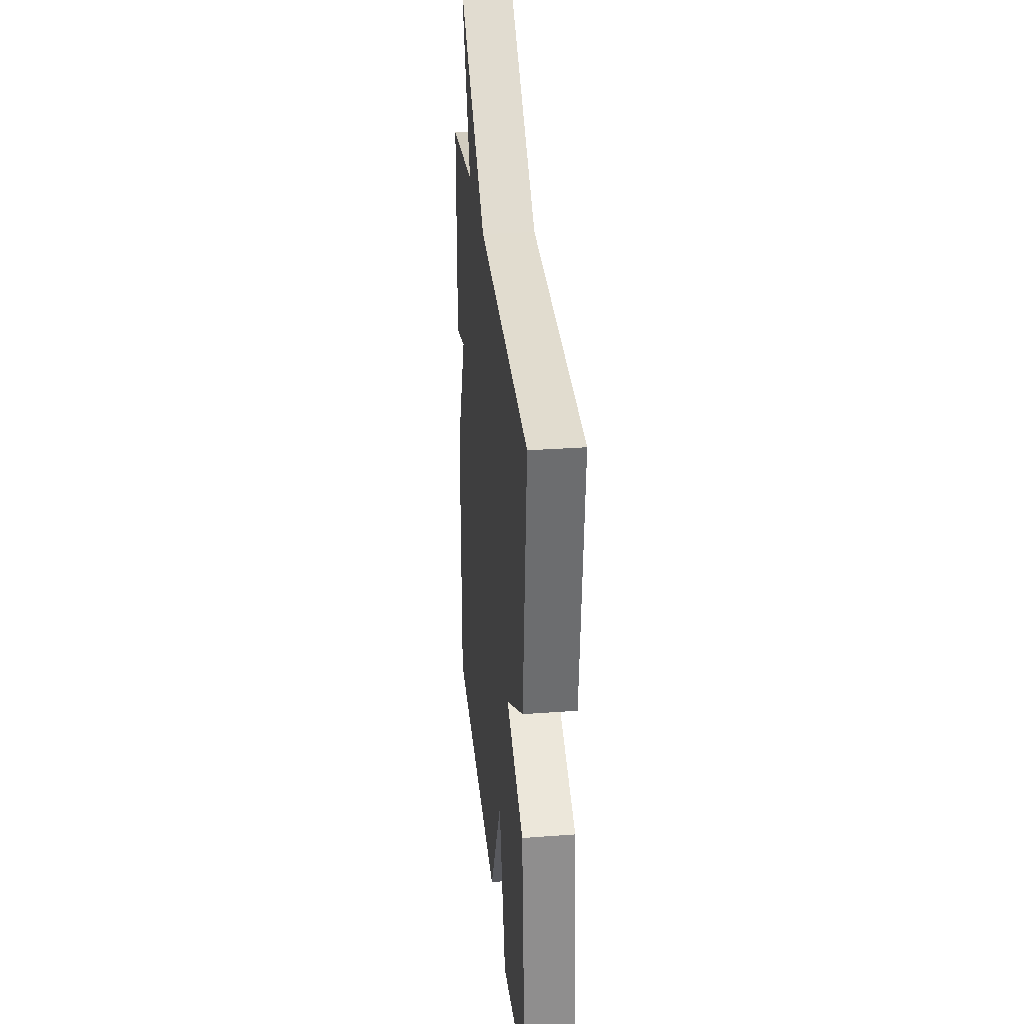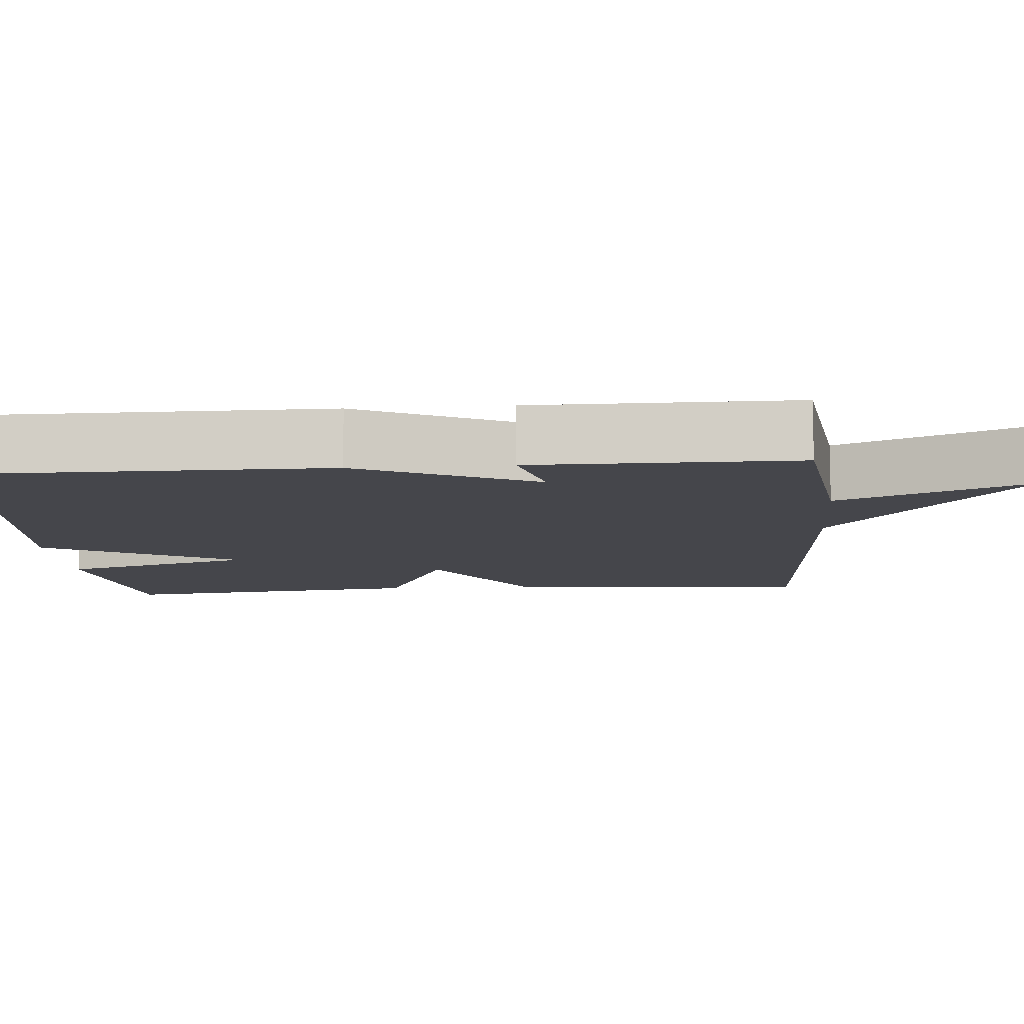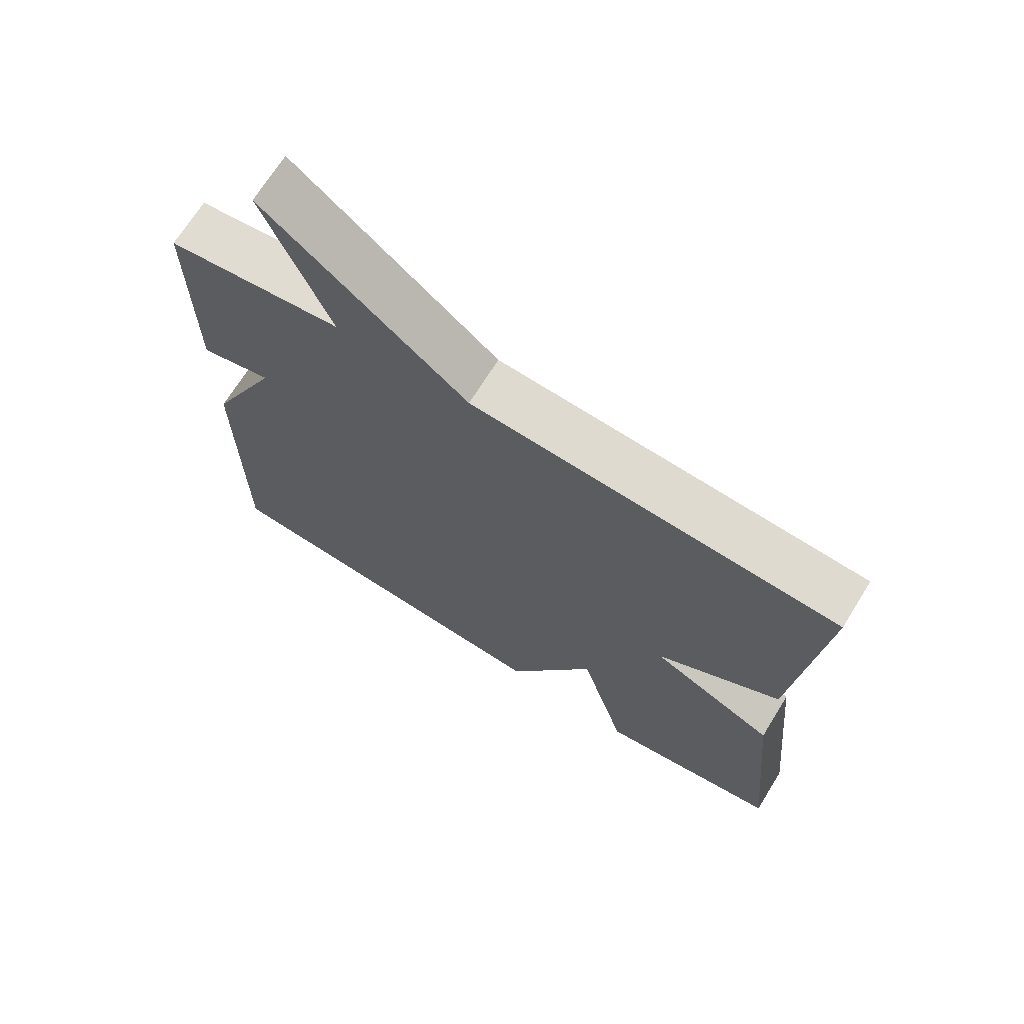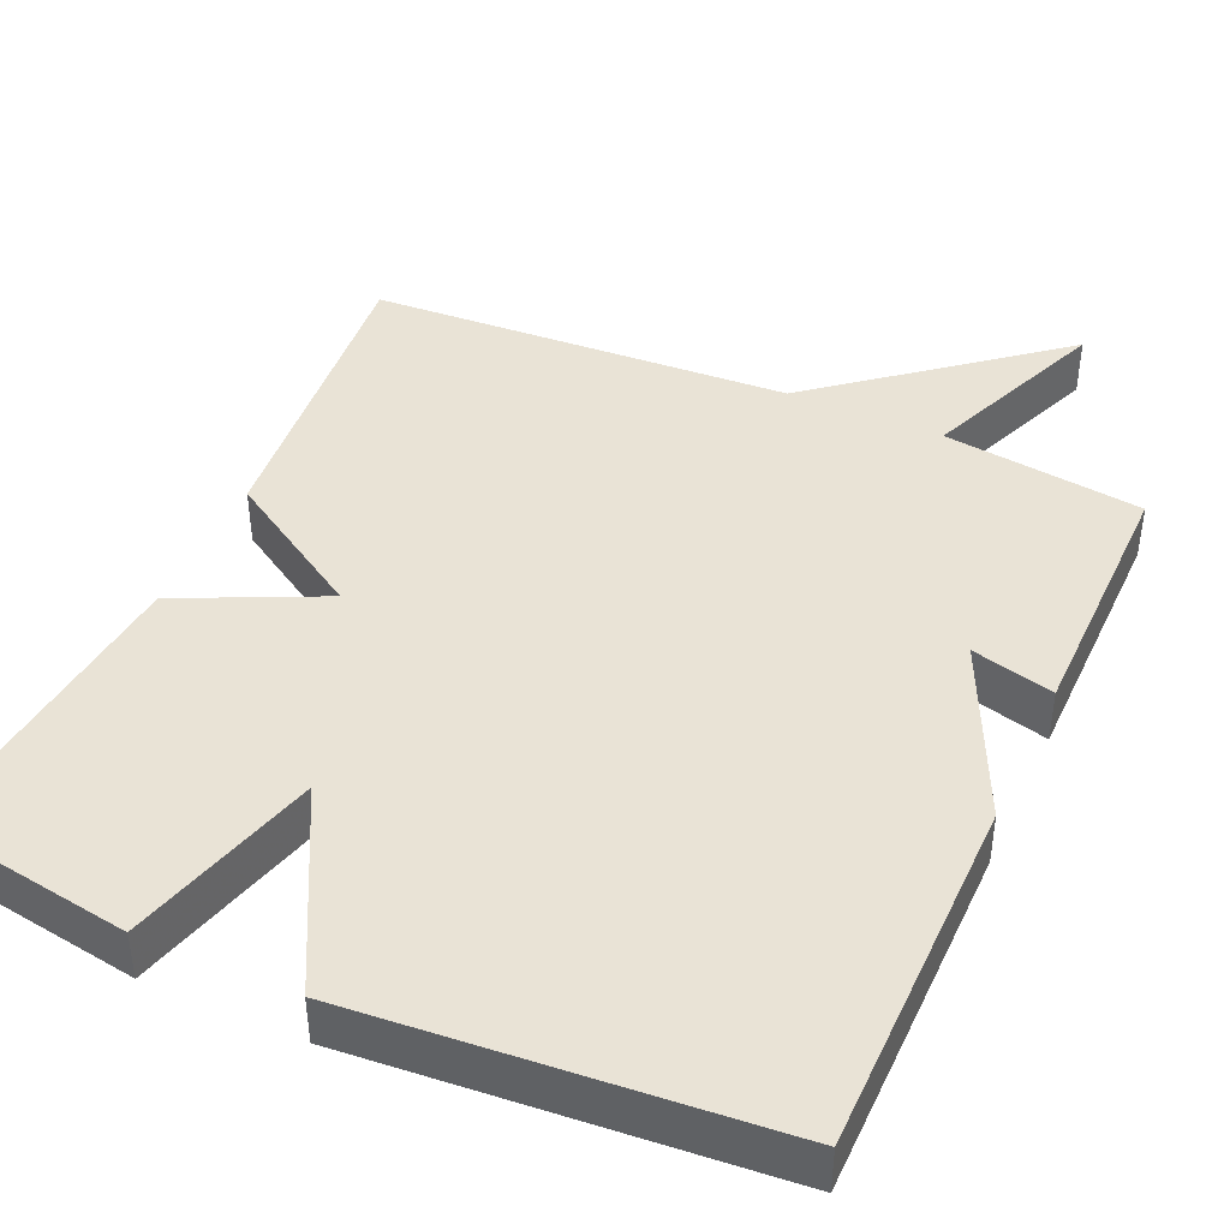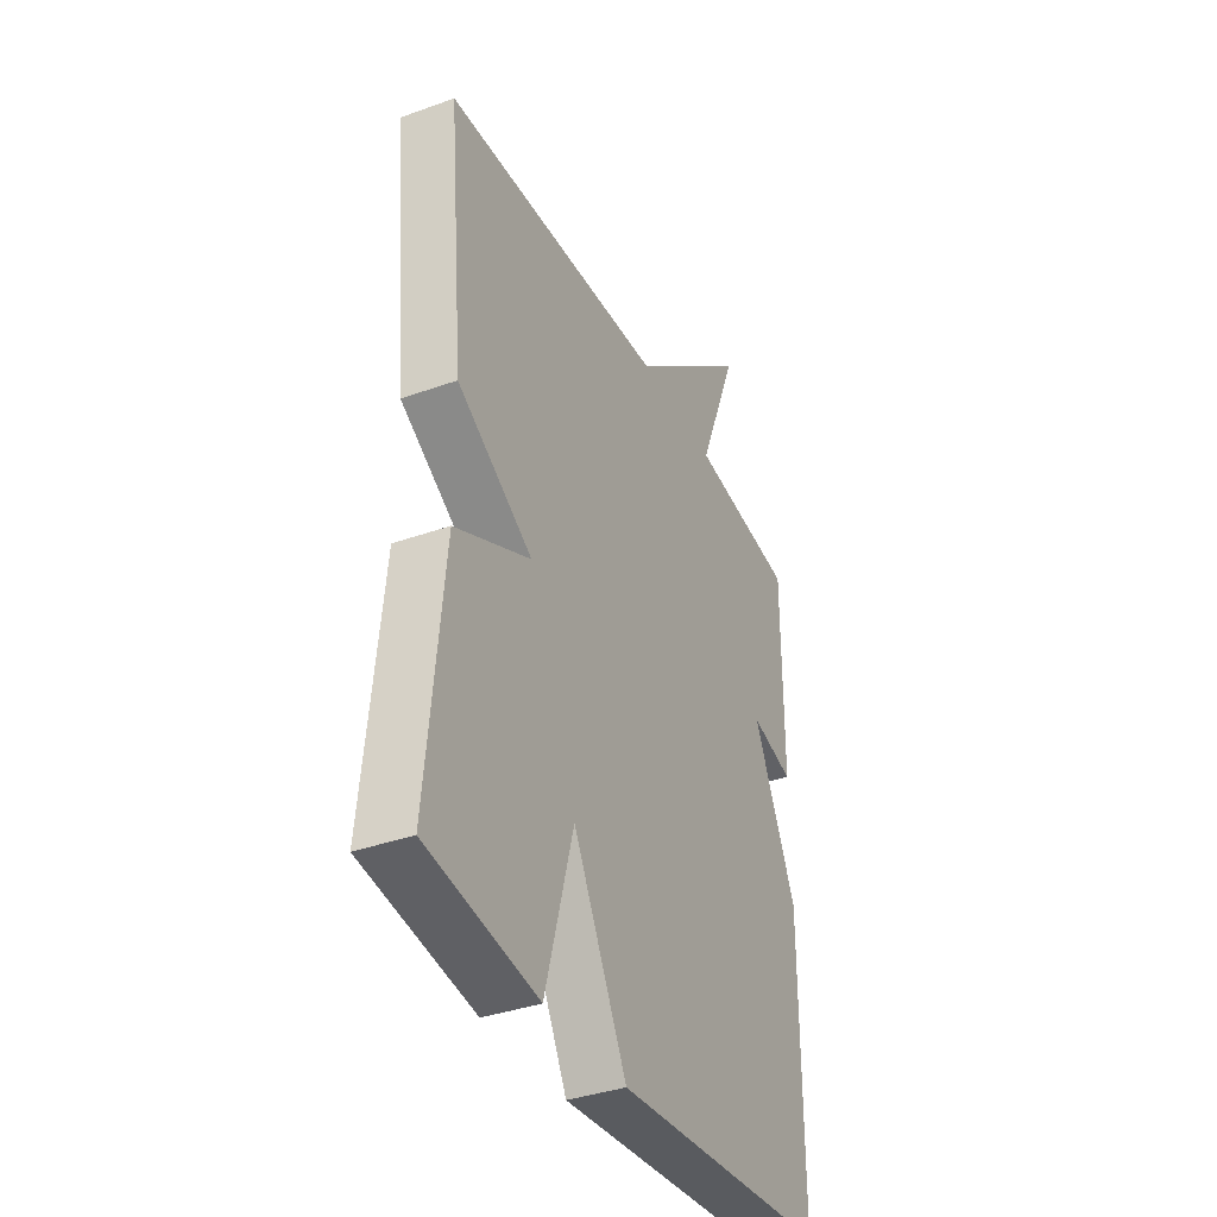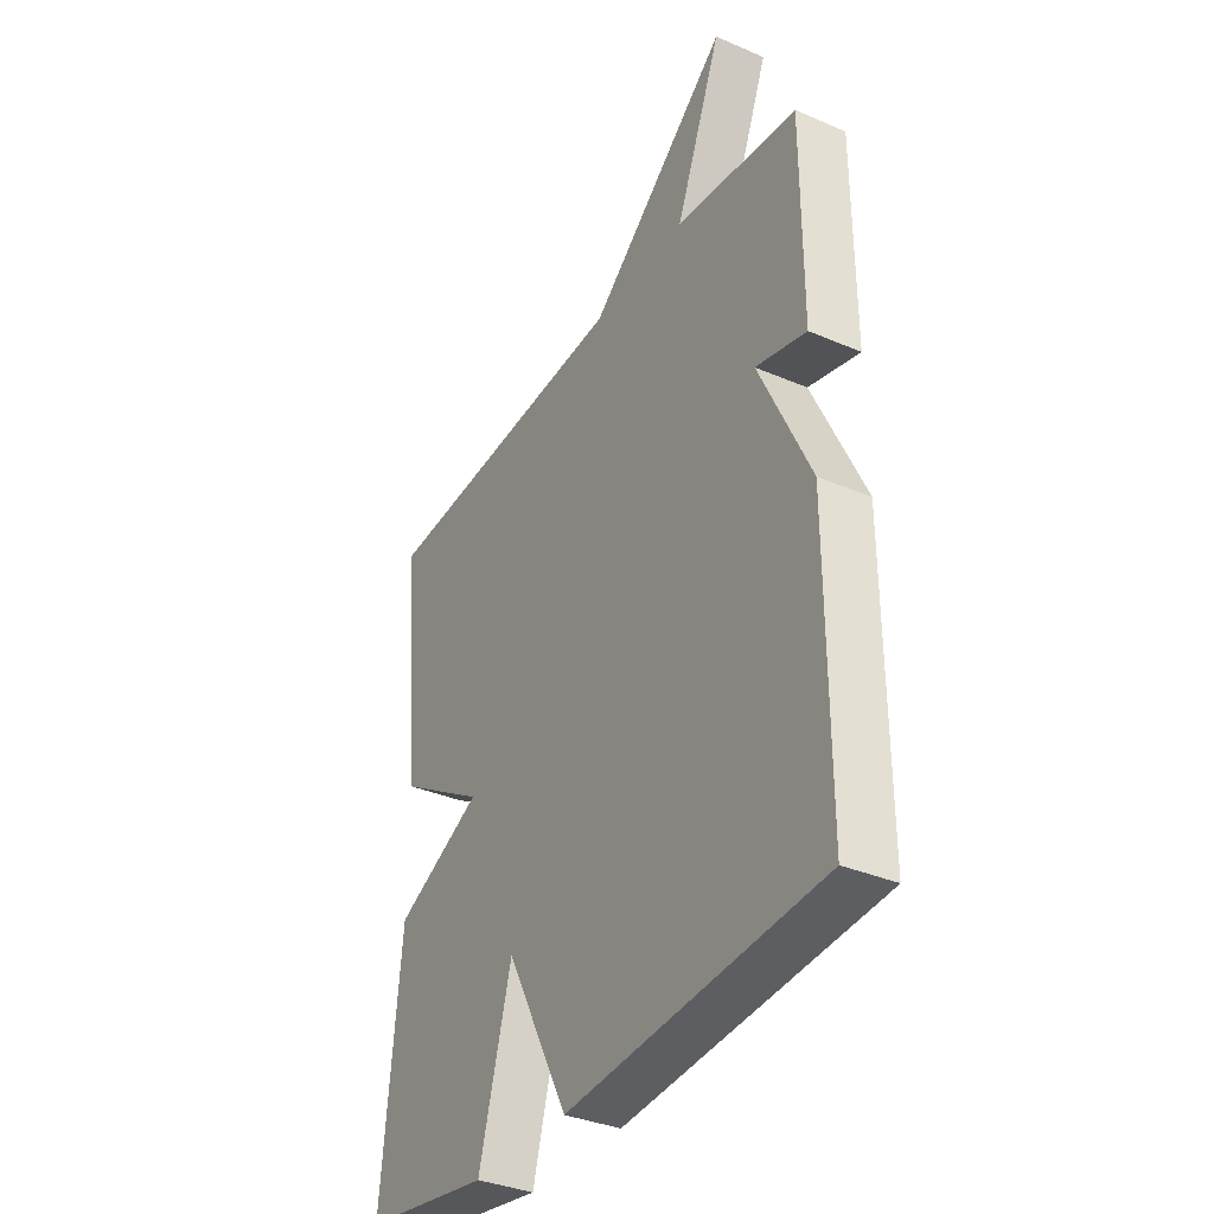
<metadata>
{"format":"obj","ext":"obj","renderer":"f3d","projection":"perspective","resolution":1024,"background":"white","views":[{"elev":31.0,"azim":84.0,"up":"+Z"},{"elev":-10.1,"azim":-85.3,"up":"+Y"},{"elev":69.7,"azim":31.8,"up":"+Z"},{"elev":42.2,"azim":-155.7,"up":"+Y"},{"elev":-37.0,"azim":114.8,"up":"+Z"},{"elev":-35.3,"azim":-119.7,"up":"+Z"}]}
</metadata>
<code>
v 0.5 0.07 -0.5
v 0.231 0.07 -0.543
v 0.162 0.07 -0.292
v 0.031 0.07 -0.543
v -0.5 0.07 -0.5
v -0.5 0.07 -0.038
v -0.394 0.07 0.189
v -0.5 0.07 0.162
v -0.5 0.07 0.5
v -0.242 0.07 0.532
v -0.339 0.07 0.775
v -0.042 0.07 0.532
v 0.5 0.07 0.5
v 0.461 0.07 0.096
v 0.277 0.07 -0.017
v 0.461 0.07 -0.104
v 0.5 0 -0.5
v 0.231 0 -0.543
v 0.162 0 -0.292
v 0.031 0 -0.543
v -0.5 0 -0.5
v -0.5 0 -0.038
v -0.394 0 0.189
v -0.5 0 0.162
v -0.5 0 0.5
v -0.242 0 0.532
v -0.339 0 0.775
v -0.042 0 0.532
v 0.5 0 0.5
v 0.461 0 0.096
v 0.277 0 -0.017
v 0.461 0 -0.104
f 1 2 3
f 16 1 3
f 15 16 3
f 12 13 14 15
f 12 15 3
f 11 12 3
f 10 11 3
f 7 8 9 10
f 3 4 5
f 10 3 5
f 7 10 5
f 5 6 7
f 19 18 17
f 19 17 32
f 19 32 31
f 31 30 29 28
f 19 31 28
f 19 28 27
f 19 27 26
f 26 25 24 23
f 21 20 19
f 21 19 26
f 21 26 23
f 23 22 21
f 1 17 18 2
f 2 18 19 3
f 3 19 20 4
f 4 20 21 5
f 5 21 22 6
f 6 22 23 7
f 7 23 24 8
f 8 24 25 9
f 9 25 26 10
f 10 26 27 11
f 11 27 28 12
f 12 28 29 13
f 13 29 30 14
f 14 30 31 15
f 15 31 32 16
f 16 32 17 1

</code>
